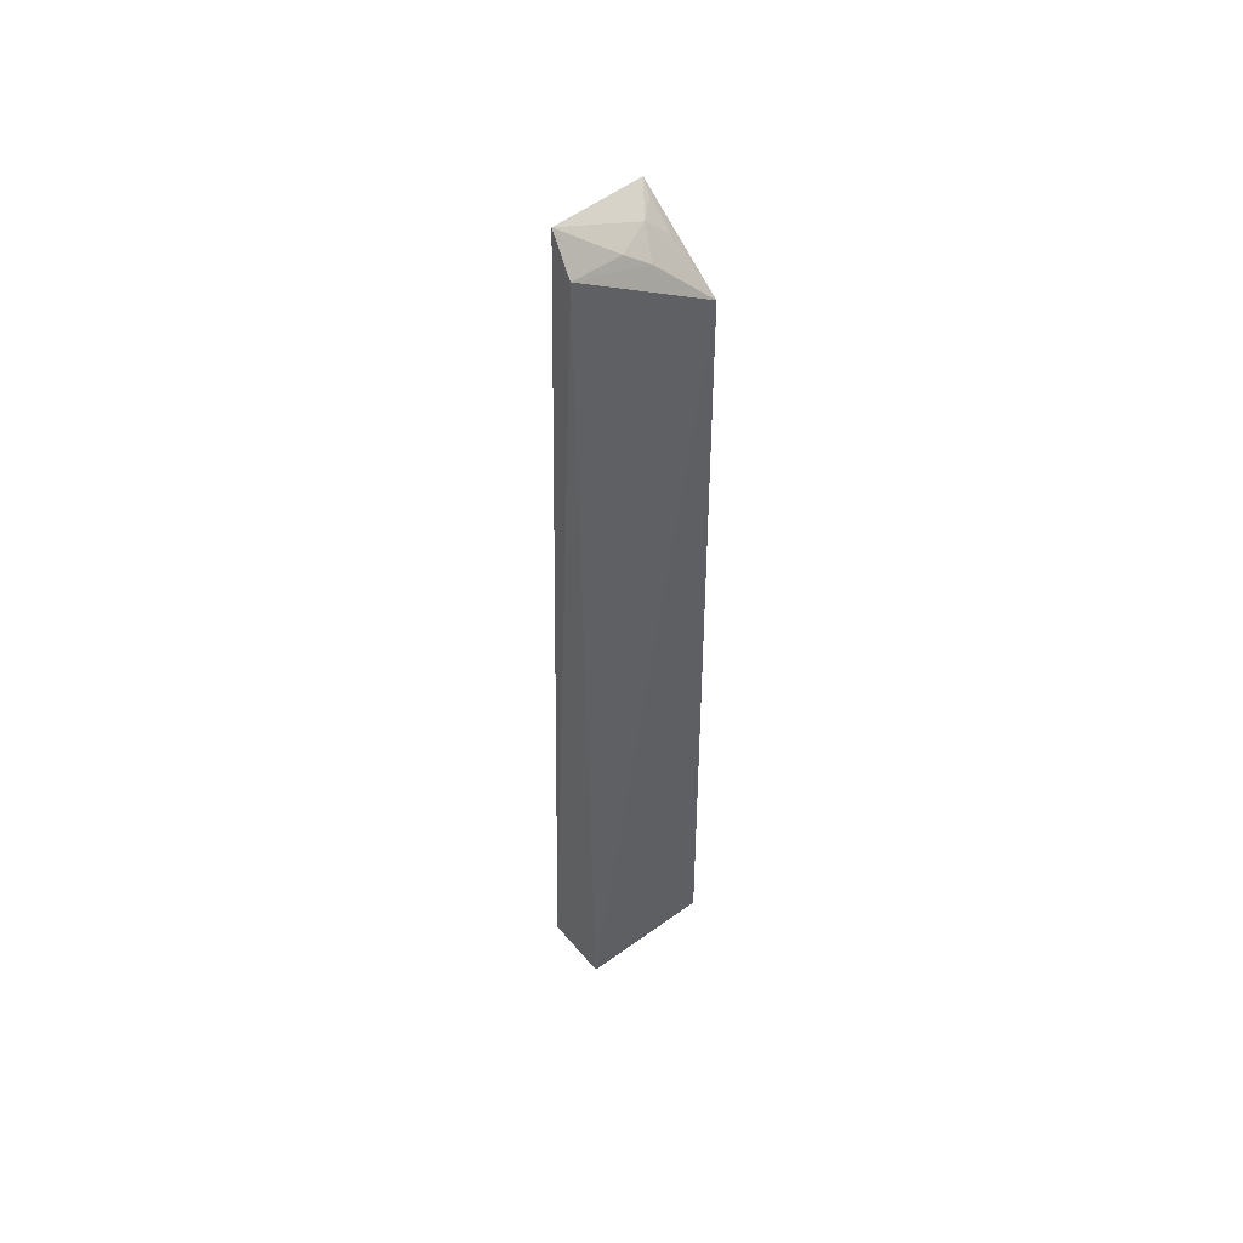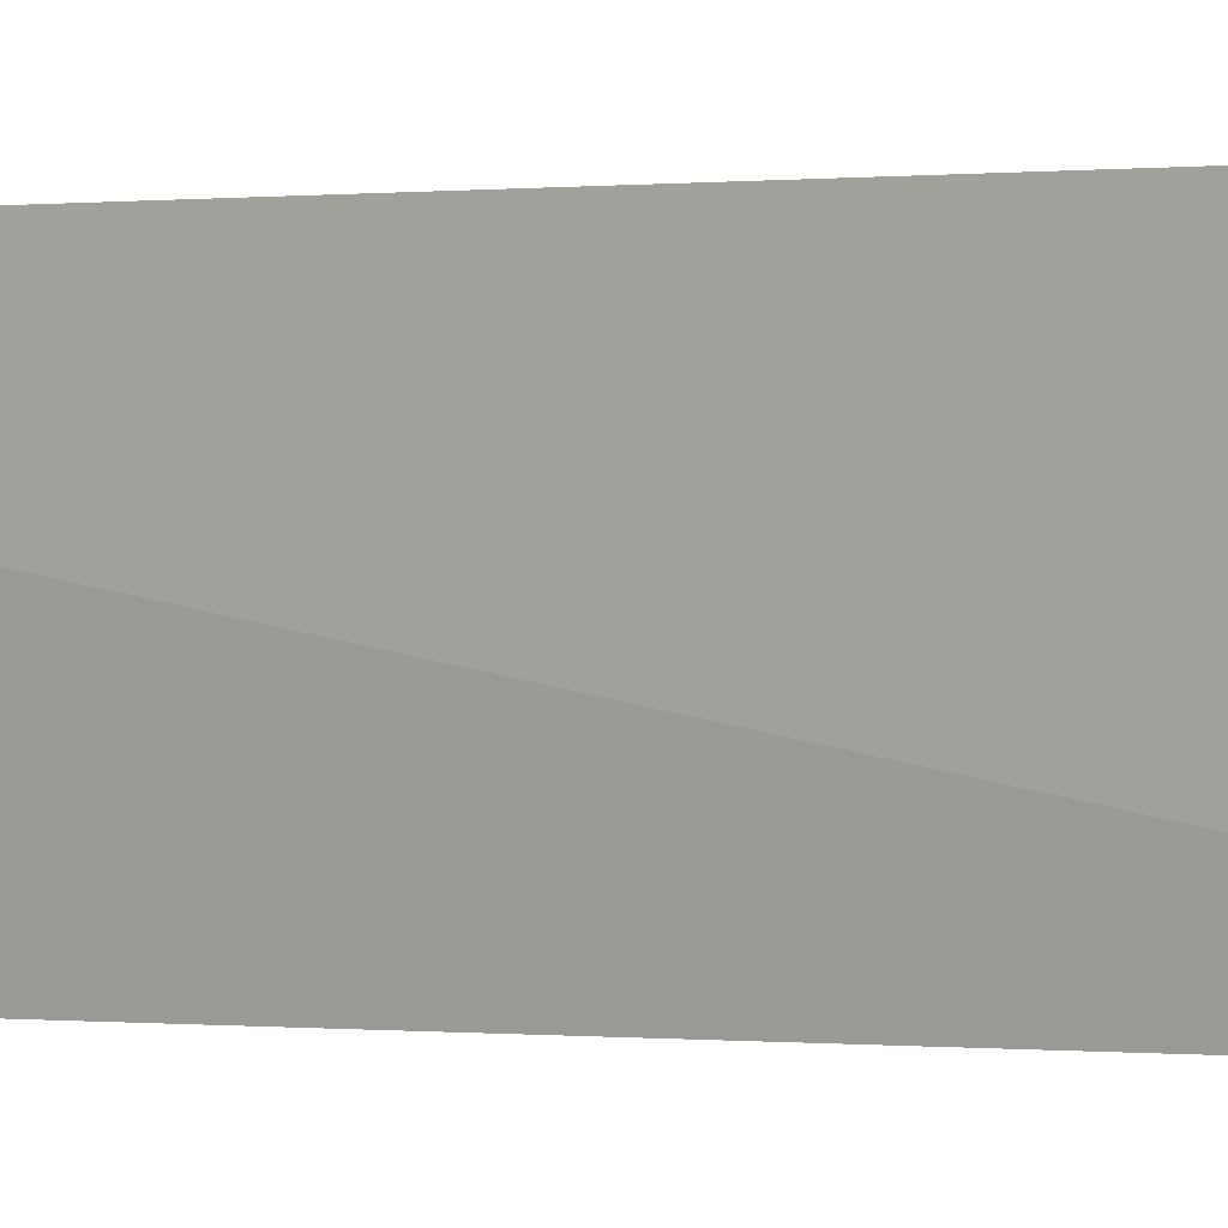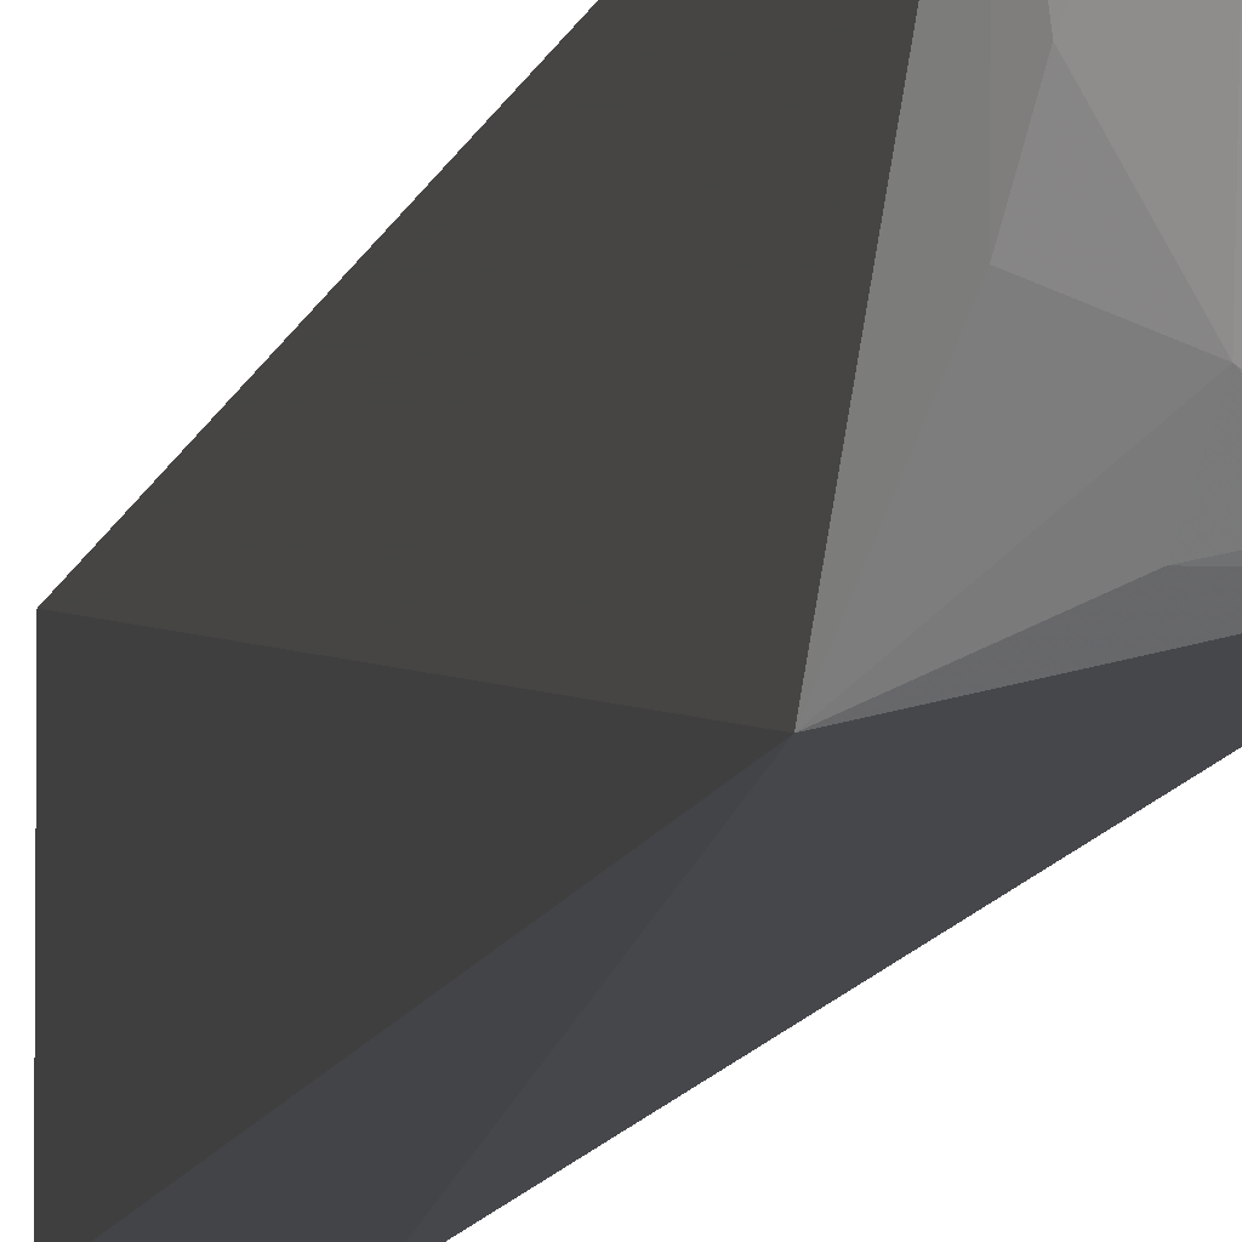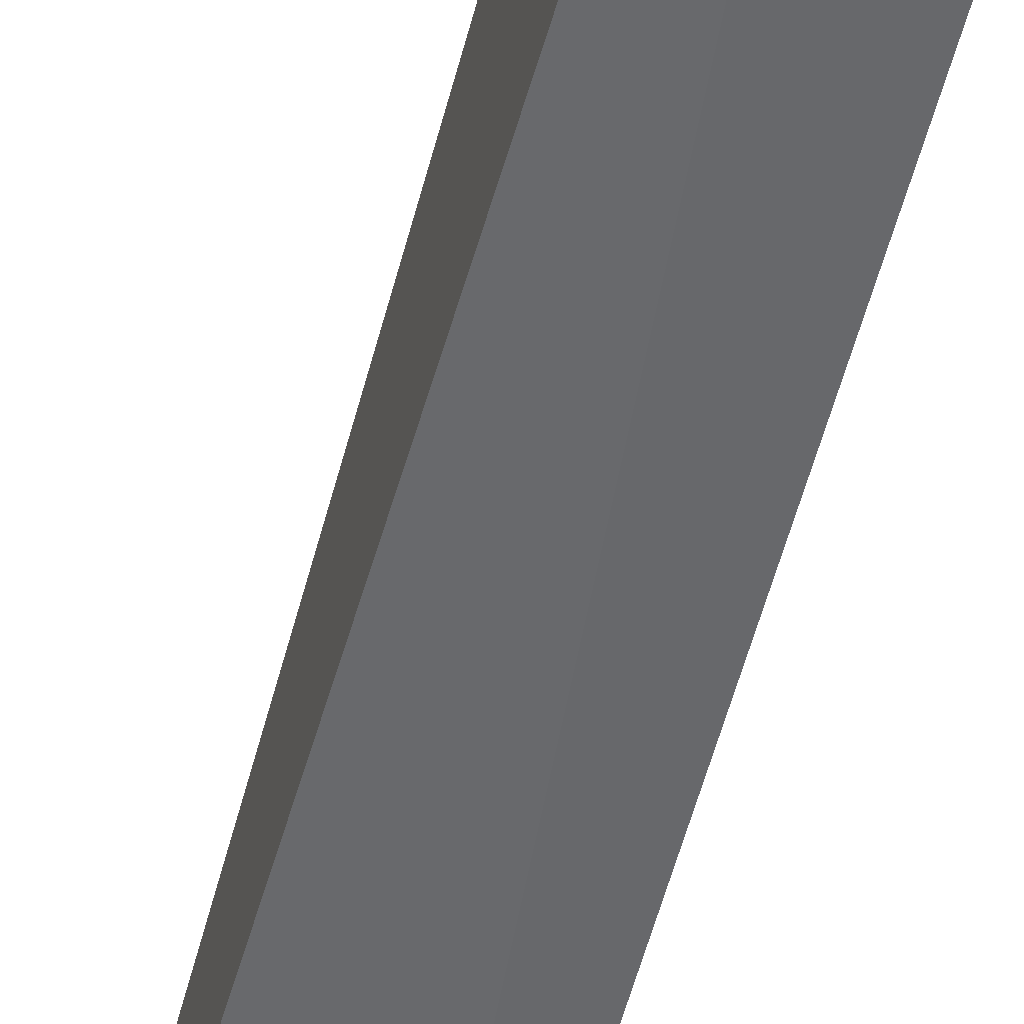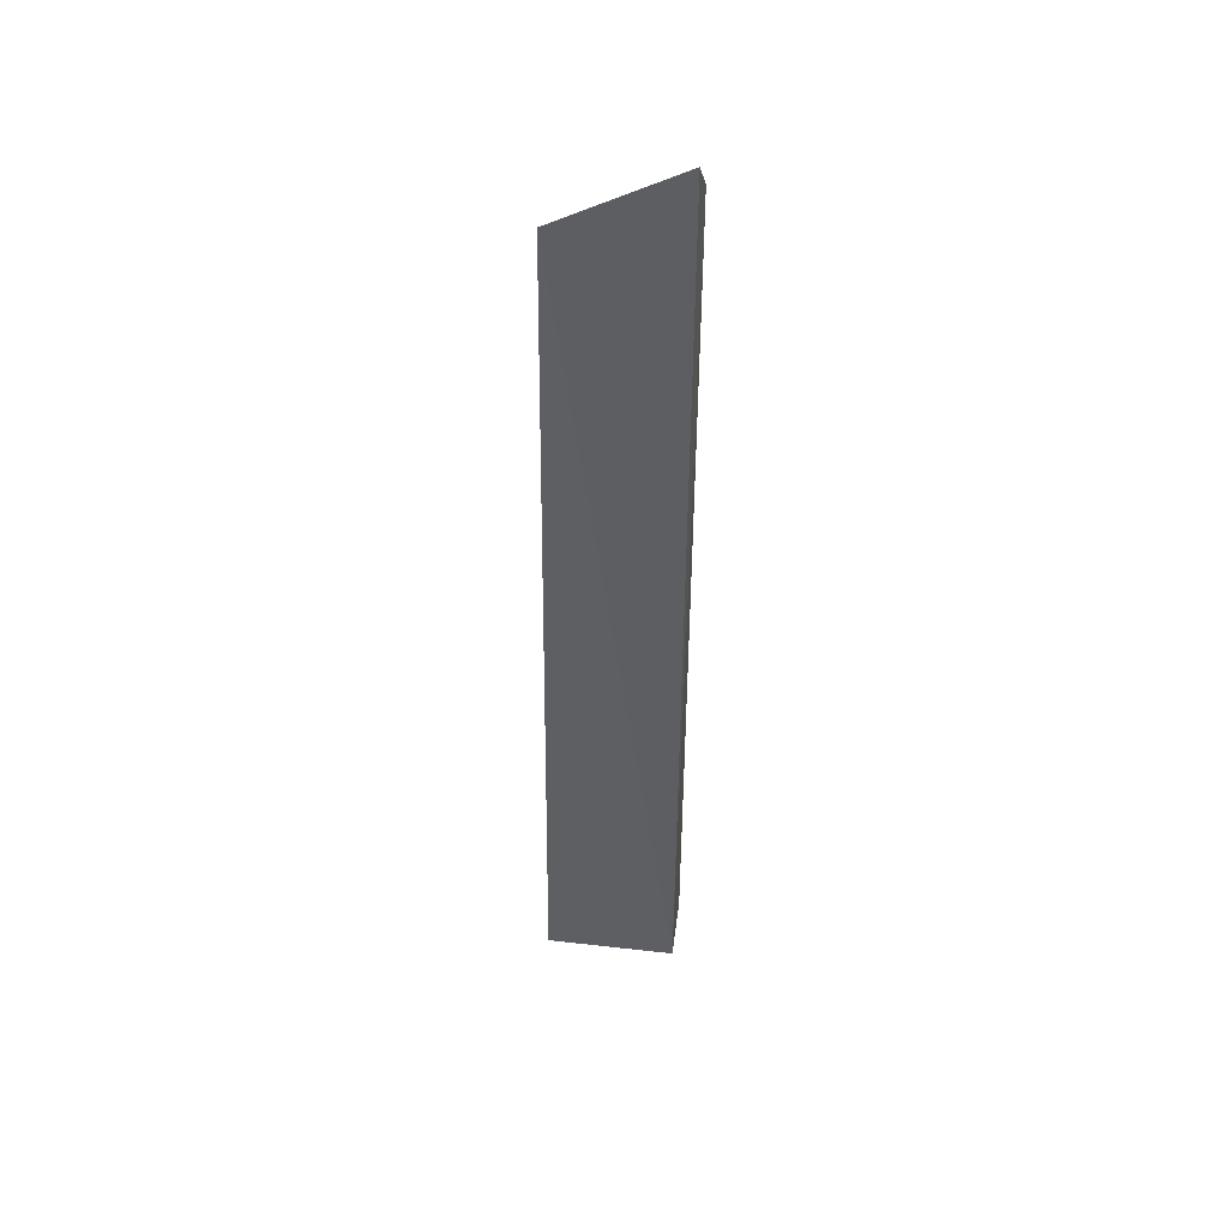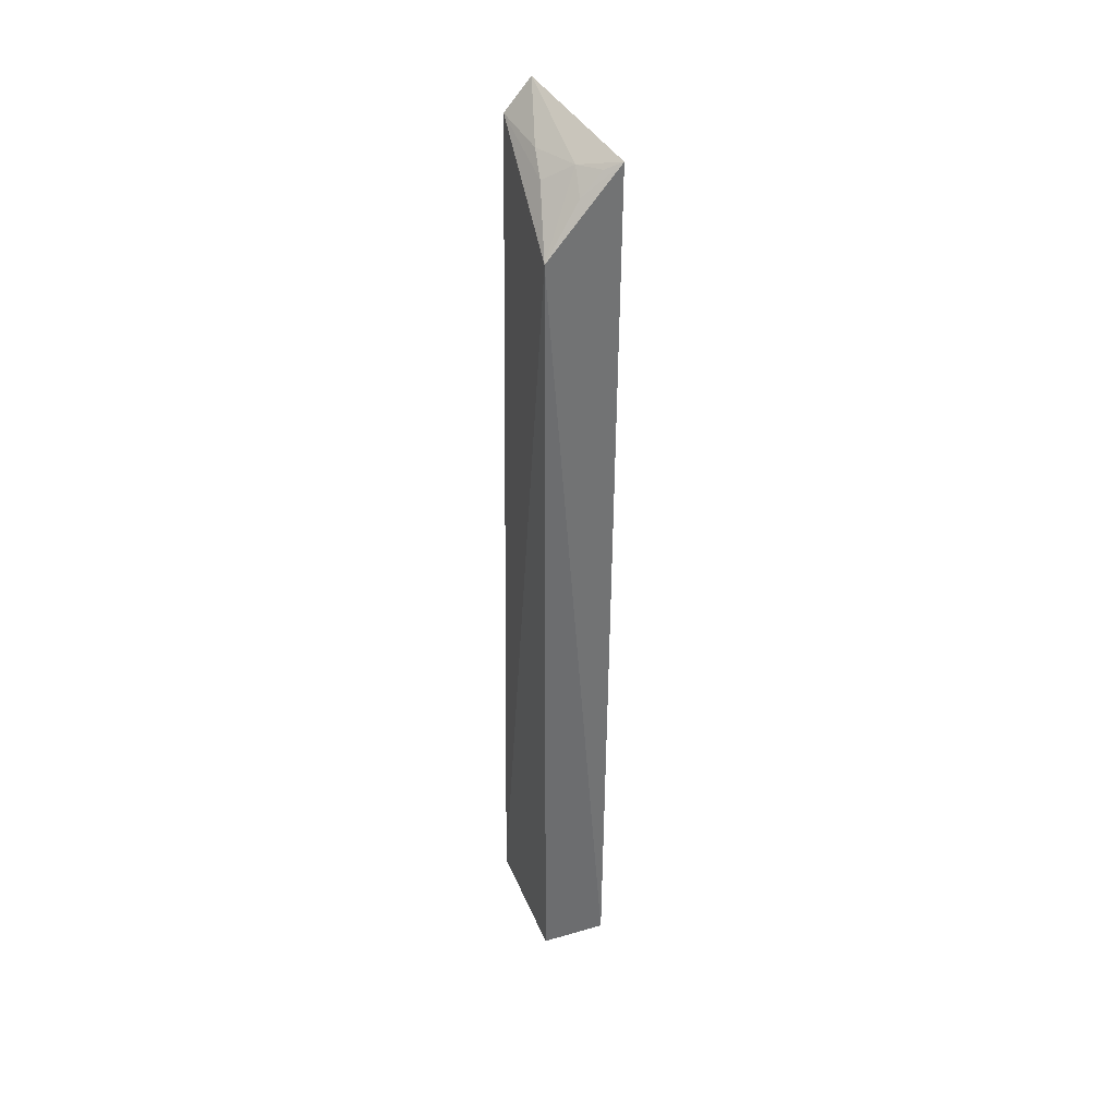
<metadata>
{"format":"obj","ext":"obj","renderer":"f3d","projection":"perspective","resolution":1024,"background":"white","views":[{"elev":49.9,"azim":-128.4,"up":"+Z"},{"elev":0.1,"azim":-47.1,"up":"+Y"},{"elev":-7.7,"azim":-9.0,"up":"+Y"},{"elev":-52.6,"azim":165.9,"up":"+Y"},{"elev":45.8,"azim":97.4,"up":"+Z"},{"elev":37.3,"azim":-20.5,"up":"+Z"}]}
</metadata>
<code>
v -0.07432 -0.09123 0.1335
v -0.08348 -0.1012 -0.5
v -0.08348 -0.01028 -0.5
v -0.1193 -0.00953 0.1363
v -0.1264 -0.09923 0.08072
v -0.1021 -0.01172 0.1581
v -0.1289 -0.01028 -0.5
v -0.09768 -0.0736 0.1279
v -0.113 -0.04727 0.1297
v -0.1288 -0.1011 -0.4998
v -0.1004 -0.08867 0.1137
v -0.116 -0.06399 0.1167
v -0.08525 -0.08665 0.1284
f 1 2 3
f 5 2 1
f 6 1 3
f 6 3 4
f 7 3 2
f 7 5 4
f 7 4 3
f 8 1 6
f 9 6 4
f 9 8 6
f 10 7 2
f 10 2 5
f 10 5 7
f 11 8 5
f 11 5 1
f 12 9 4
f 12 4 5
f 12 5 8
f 12 8 9
f 13 11 1
f 13 1 8
f 13 8 11

</code>
